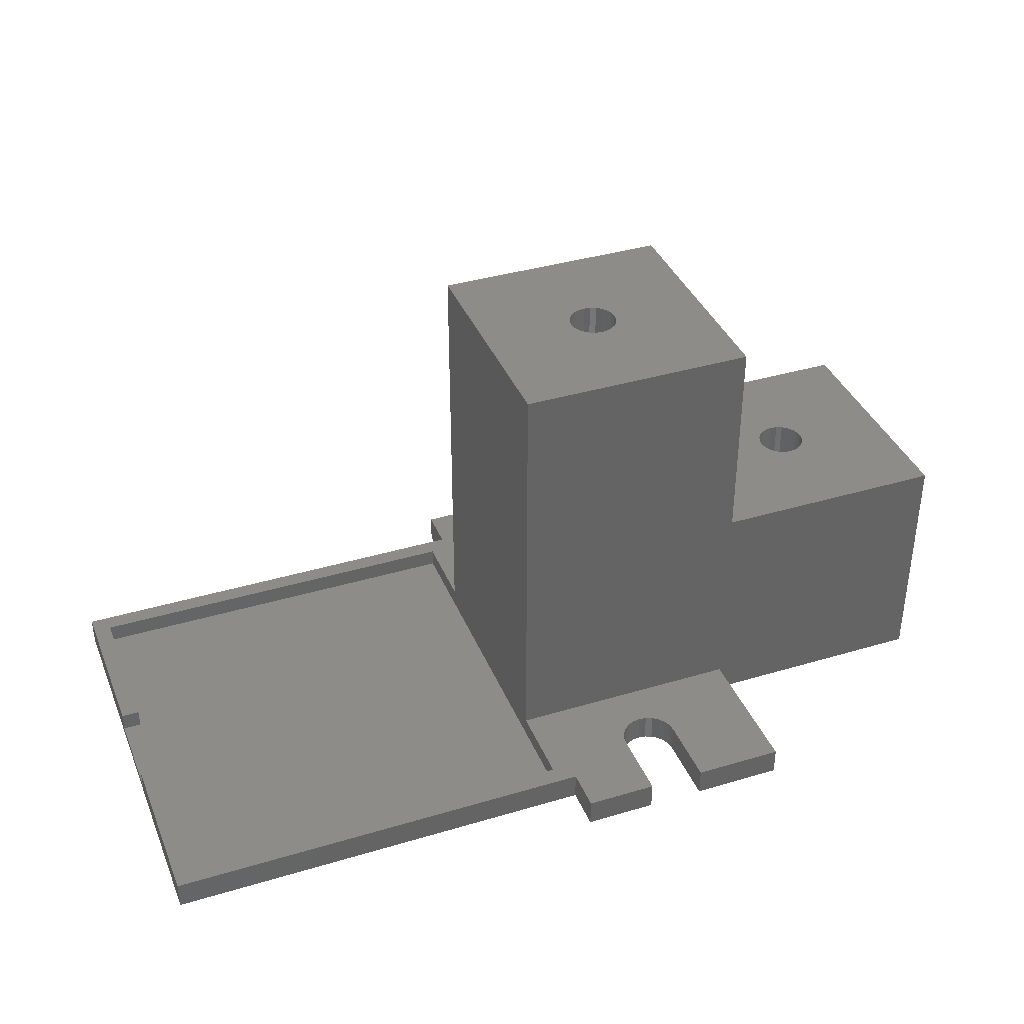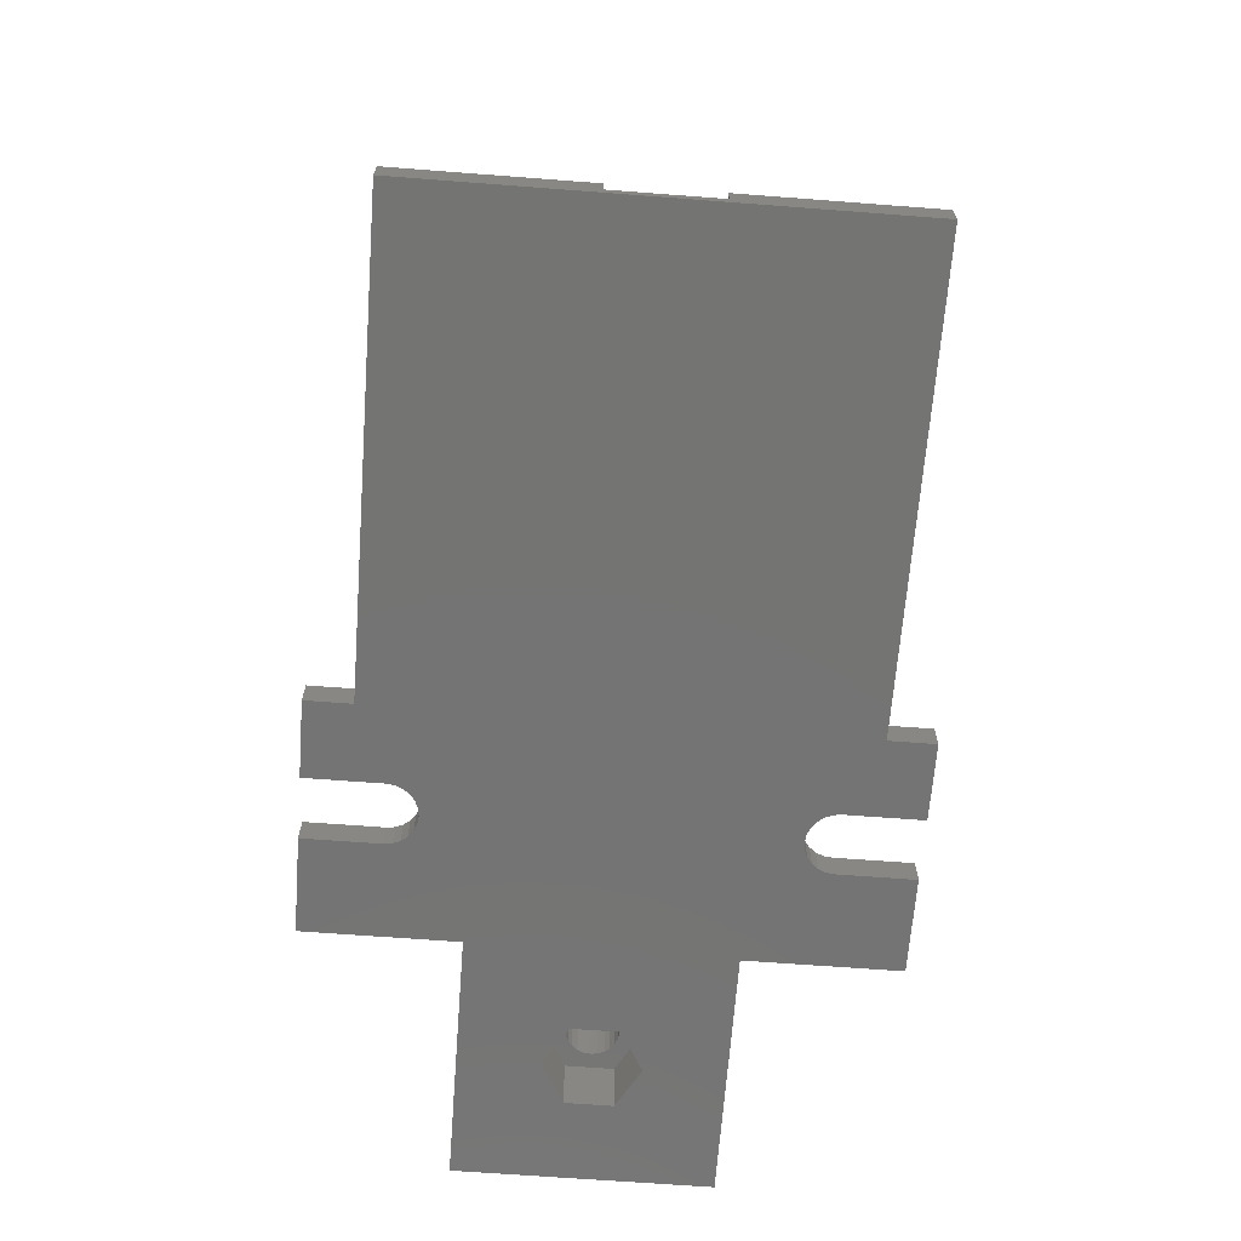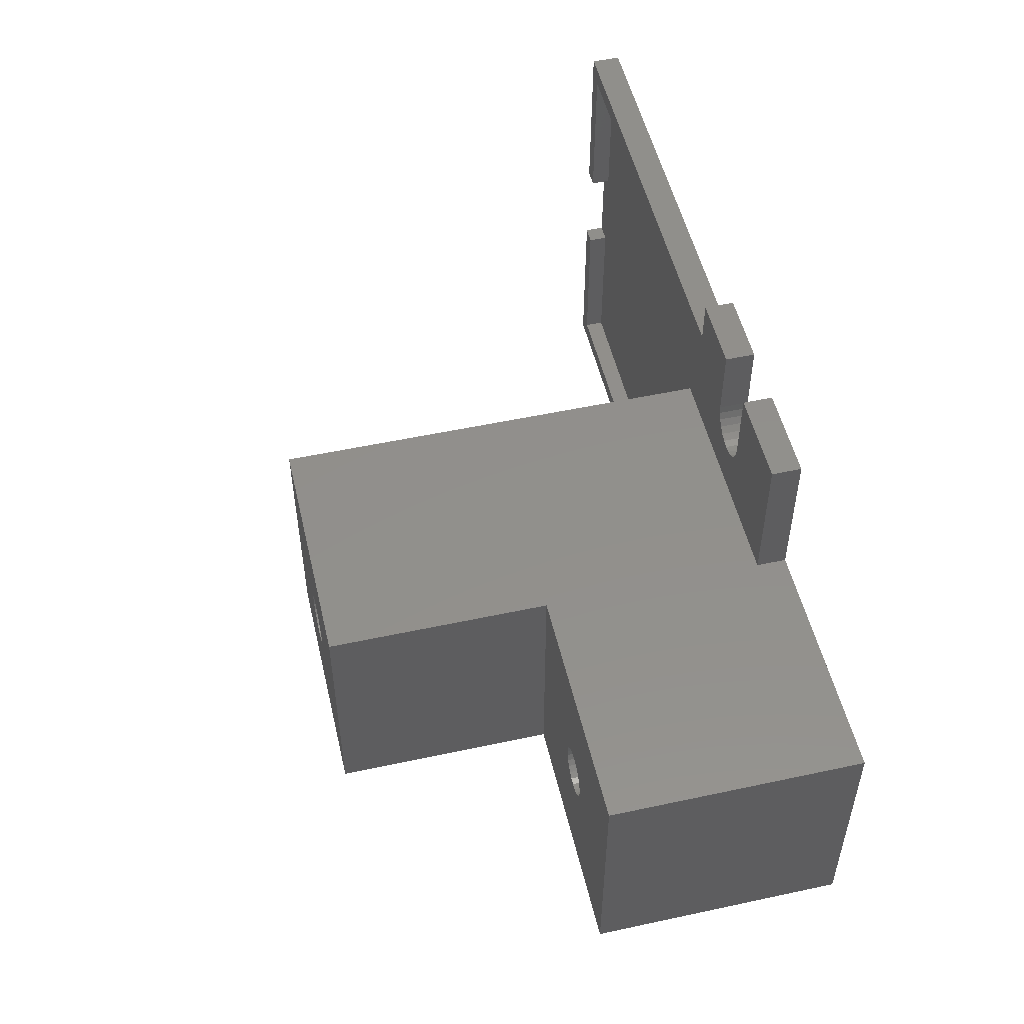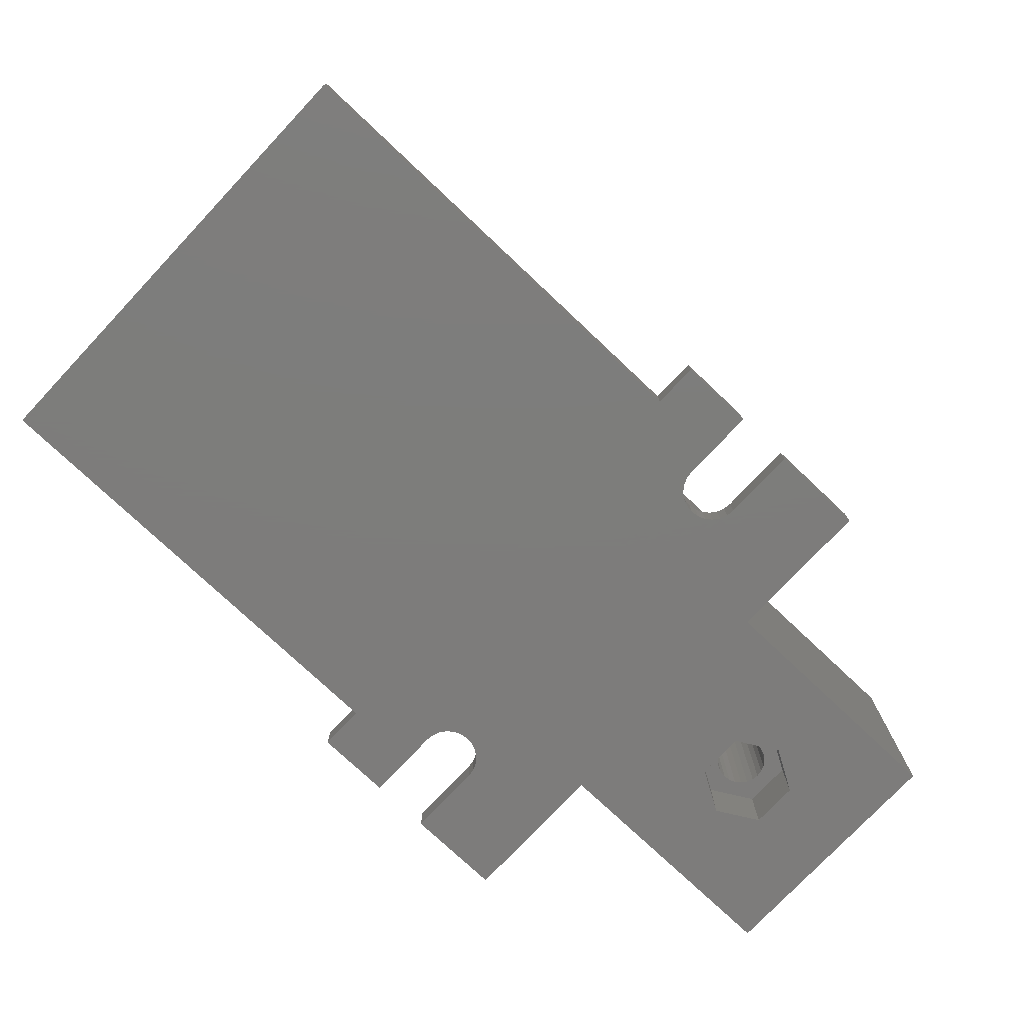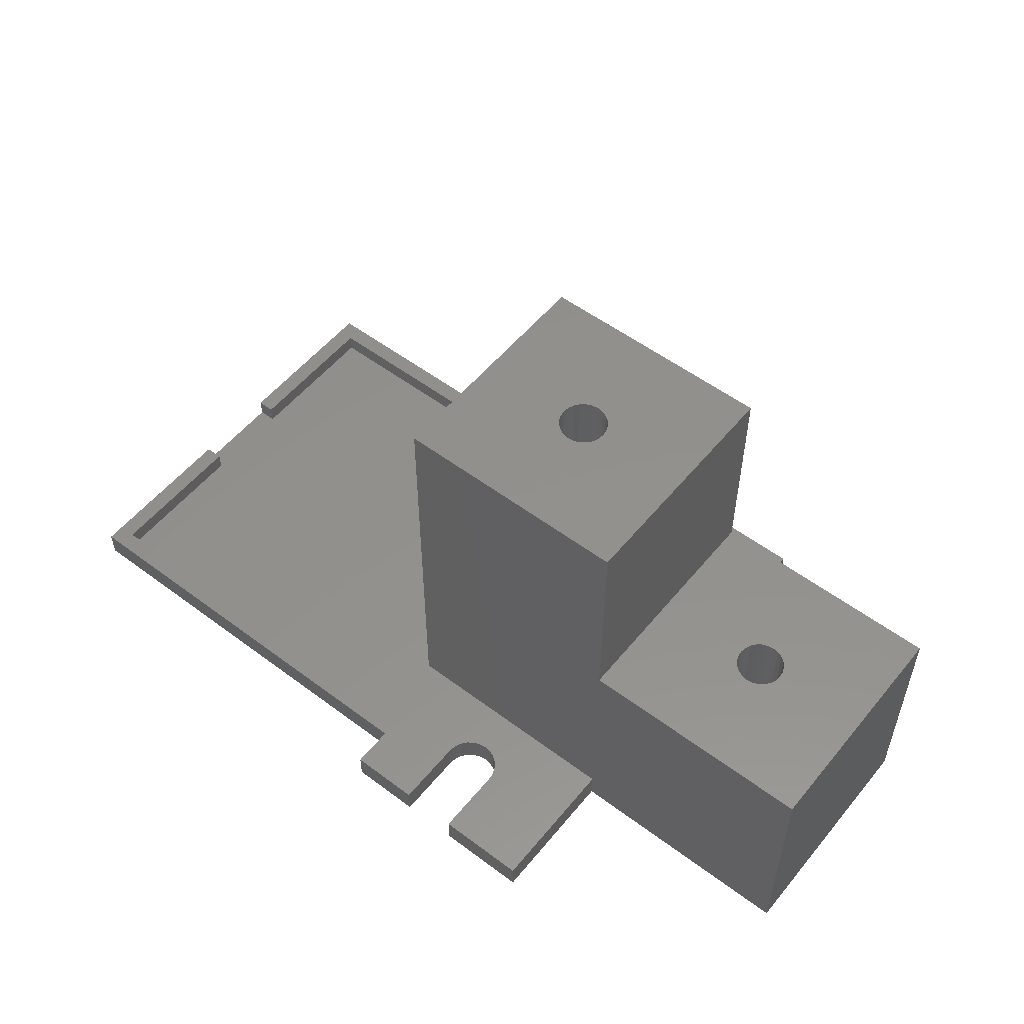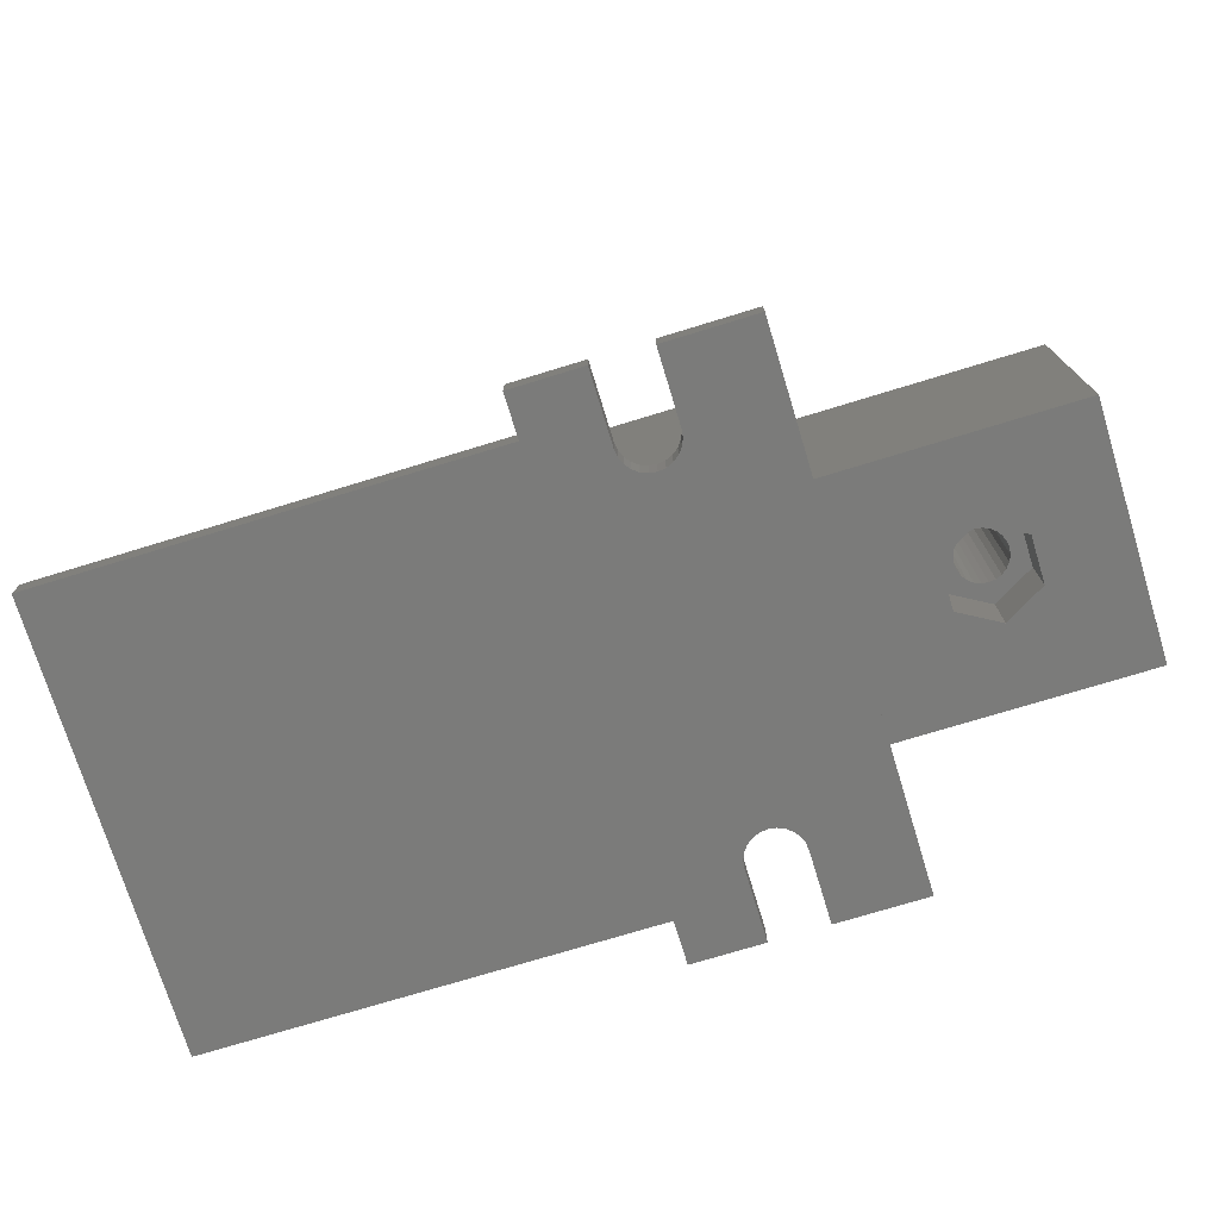
<metadata>
{"format":"stl","ext":"stl","renderer":"f3d","projection":"perspective","resolution":1024,"background":"white","views":[{"elev":37.9,"azim":-20.8,"up":"+Z"},{"elev":-66.2,"azim":-94.4,"up":"+Z"},{"elev":52.2,"azim":76.9,"up":"+Y"},{"elev":-76.3,"azim":-43.3,"up":"+Z"},{"elev":54.2,"azim":38.5,"up":"+Z"},{"elev":-74.1,"azim":17.0,"up":"+Z"}]}
</metadata>
<code>
# stl→obj: 216 verts, 432 faces
v -0.1 16 1
v -0.1 -0.1 3
v -0.1 -0.1 1
v -0.1 16 3
v 51.95 21 23
v 52.04 20.34 48
v 52.04 20.34 23
v 51.95 21 48
v 81.71 22.27 25.5
v 81.96 21.66 6
v 81.96 21.66 25.5
v 81.71 22.27 6
v 92 8.5 25.5
v 67 8.5 -2.357e-33
v 92 8.5 -2.357e-33
v 67 8.5 3
v 42 8.5 3
v 67 8.5 25.5
v 42 8.5 48
v 67 8.5 48
v 57.1 2.5 3
v 57.4 1.776 0
v 57.4 1.776 3
v 57.1 2.5 0
v 77.04 20.34 6
v 77.29 19.73 25.5
v 77.29 19.73 6
v 77.04 20.34 25.5
v 57.4 40.22 3
v 57.1 39.5 3.172e-15
v 57.1 39.5 3
v 57.4 40.22 3.172e-15
v -2 44 3
v -2 26 1
v -2 26 3
v -2 16 3
v -2 -2 0
v -2 -2 3
v -2 16 1
v -2 44 0
v 55.16 18.54 48
v 55.78 18.79 23
v 55.16 18.54 23
v 55.78 18.79 48
v 56.3 22.8 48
v 56.71 22.28 23
v 56.71 22.28 48
v 56.3 22.8 23
v 51.5 -6.5 3
v 44 -2 3
v 44 -6.5 3
v 67 -6.5 3
v 57.5 1 3
v 57.5 -6.5 3
v 42 -0.1 3
v 53 3.598 3
v 53.72 3.898 3
v 52.38 3.121 3
v 51.9 2.5 3
v 51.6 1.776 3
v 51.5 1 3
v 54.5 4 3
v 55.28 3.898 3
v 56 3.598 3
v 56.62 3.121 3
v 52.38 38.88 3
v 53 38.4 3.172e-15
v 52.38 38.88 3.172e-15
v 53 38.4 3
v 51.9 39.5 3.172e-15
v 51.9 39.5 3
v 51.6 40.22 3.172e-15
v 51.6 40.22 3
v 51.5 41 3.172e-15
v 51.5 41 3
v 51.5 48.5 2.467e-15
v 51.5 48.5 3
v 57.5 48.5 2.467e-15
v 67 48.5 3
v 67 48.5 0
v 57.5 48.5 3
v 42 -0.1 1
v -0.1 26 1
v -0.1 42.1 1
v 42 42.1 1
v 67 33.5 3
v 67 33.5 -4.42e-34
v 57.5 -6.5 0
v 57.5 1 0
v 55.78 23.21 23
v 55.78 23.21 48
v 52.29 19.73 23
v 52.7 19.2 48
v 52.7 19.2 23
v 52.29 19.73 48
v 42 33.5 48
v 67 33.5 25.5
v 42 33.5 3
v 67 33.5 48
v 92 33.5 -4.42e-34
v 92 33.5 25.5
v 77.7 22.8 6
v 77.29 22.27 25.5
v 77.29 22.27 6
v 77.7 22.8 25.5
v 67 -6.5 -6.483e-33
v 77.04 21.66 25.5
v 77.04 21.66 6
v 57.05 21 48
v 56.96 20.34 23
v 56.96 20.34 48
v 57.05 21 23
v 81.96 20.34 25.5
v 81.71 19.73 6
v 81.71 19.73 25.5
v 81.96 20.34 6
v 57.5 41 3.172e-15
v 57.5 41 3
v 82.05 21 25.5
v 82.05 21 6
v 52.29 22.28 23
v 52.04 21.66 48
v 52.04 21.66 23
v 52.29 22.28 48
v 81.3 22.8 25.5
v 81.3 22.8 6
v 56.71 19.73 23
v 56.71 19.73 48
v -0.1 26 3
v -0.1 42.1 3
v 44 44 3
v 42 42.1 3
v 53.72 38.1 3
v 44 48.5 3
v 54.5 38 3
v 55.28 38.1 3
v 56 38.4 3
v 56.62 38.88 3
v 54.5 18.45 48
v 54.5 18.45 23
v 80.16 18.54 25.5
v 80.77 18.79 6
v 80.16 18.54 6
v 80.77 18.79 25.5
v 79.5 25.7 6
v 75.43 23.35 0
v 79.5 25.7 0
v 75.43 23.35 6
v 56.3 19.2 23
v 56.3 19.2 48
v 83.57 23.35 6
v 83.57 23.35 0
v 76.95 21 6
v 76.95 21 25.5
v 79.5 18.45 25.5
v 79.5 18.45 6
v 54.5 23.55 48
v 53.84 23.46 23
v 54.5 23.55 23
v 53.84 23.46 48
v 81.3 19.2 6
v 81.3 19.2 25.5
v 53.84 18.54 48
v 53.84 18.54 23
v 51.6 1.776 0
v 51.5 1 0
v 78.23 23.21 25.5
v 78.23 23.21 6
v 44 44 0
v 55.16 23.46 23
v 55.16 23.46 48
v 44 48.5 0
v 55.28 38.1 3.172e-15
v 54.5 38 3.172e-15
v 56.62 38.88 3.172e-15
v 53.72 3.898 0
v 54.5 4 0
v 53.23 23.21 48
v 52.7 22.8 23
v 53.23 23.21 23
v 52.7 22.8 48
v 51.5 -6.5 0
v 44 -6.5 -6.483e-33
v 83.57 18.65 0
v 75.43 18.65 0
v 79.5 16.3 0
v 51.9 2.5 0
v 52.38 3.121 0
v 53 3.598 0
v 53.72 38.1 3.172e-15
v 55.28 3.898 0
v 56 38.4 3.172e-15
v 56 3.598 0
v 56.62 3.121 0
v 44 -2 0
v 78.84 23.46 25.5
v 78.84 23.46 6
v 53.23 18.79 48
v 53.23 18.79 23
v 56.96 21.66 48
v 56.96 21.66 23
v 77.7 19.2 25.5
v 78.22 18.79 6
v 77.7 19.2 6
v 78.22 18.79 25.5
v 75.43 18.65 6
v 79.5 23.55 6
v 80.16 23.46 6
v 80.78 23.21 6
v 79.5 16.3 6
v 78.84 18.54 6
v 83.57 18.65 6
v 80.16 23.46 25.5
v 79.5 23.55 25.5
v 78.84 18.54 25.5
v 80.78 23.21 25.5
f 1 2 3
f 2 1 4
f 5 6 7
f 6 5 8
f 9 10 11
f 10 9 12
f 13 14 15
f 14 13 16
f 16 13 17
f 17 13 18
f 17 18 19
f 19 18 20
f 21 22 23
f 22 21 24
f 25 26 27
f 26 25 28
f 29 30 31
f 30 29 32
f 33 34 35
f 36 37 38
f 37 36 39
f 37 39 40
f 40 39 34
f 40 34 33
f 41 42 43
f 42 41 44
f 45 46 47
f 46 45 48
f 49 50 51
f 52 53 54
f 38 2 36
f 2 38 50
f 2 50 55
f 55 50 17
f 17 50 56
f 17 56 57
f 17 57 16
f 56 50 58
f 58 50 59
f 59 50 60
f 60 50 61
f 61 50 49
f 16 57 62
f 16 62 63
f 16 63 64
f 16 64 65
f 16 65 21
f 16 21 23
f 16 23 53
f 16 53 52
f 4 36 2
f 66 67 68
f 67 66 69
f 70 66 68
f 66 70 71
f 72 71 70
f 71 72 73
f 74 73 72
f 73 74 75
f 76 75 74
f 75 76 77
f 78 79 80
f 79 78 81
f 82 1 3
f 1 82 83
f 83 82 84
f 84 82 85
f 1 34 39
f 34 1 83
f 80 86 87
f 86 80 79
f 53 88 54
f 88 53 89
f 2 82 3
f 82 2 55
f 45 90 48
f 90 45 91
f 92 93 94
f 93 92 95
f 96 97 98
f 97 96 99
f 86 100 87
f 100 86 101
f 101 86 98
f 101 98 97
f 102 103 104
f 103 102 105
f 14 52 106
f 52 14 16
f 104 107 108
f 107 104 103
f 109 110 111
f 110 109 112
f 113 114 115
f 114 113 116
f 81 117 118
f 117 81 78
f 7 95 92
f 95 7 6
f 119 116 113
f 116 119 120
f 121 122 123
f 122 121 124
f 125 12 9
f 12 125 126
f 11 120 119
f 120 11 10
f 111 127 128
f 127 111 110
f 123 8 5
f 8 123 122
f 129 33 35
f 33 129 130
f 33 130 131
f 131 130 132
f 86 132 98
f 132 86 133
f 132 133 69
f 132 69 131
f 131 69 66
f 131 66 134
f 134 66 71
f 134 71 73
f 134 73 75
f 133 86 135
f 135 86 136
f 136 86 137
f 137 86 138
f 138 86 31
f 31 86 29
f 29 86 118
f 118 86 81
f 81 86 79
f 77 134 75
f 139 43 140
f 43 139 41
f 141 142 143
f 142 141 144
f 84 129 83
f 129 84 130
f 145 146 147
f 146 145 148
f 128 149 150
f 149 128 127
f 44 149 42
f 149 44 150
f 151 147 152
f 147 151 145
f 153 28 25
f 28 153 154
f 155 143 156
f 143 155 141
f 157 158 159
f 158 157 160
f 115 161 162
f 161 115 114
f 118 32 29
f 32 118 117
f 163 140 164
f 140 163 139
f 165 61 166
f 61 165 60
f 167 102 168
f 102 167 105
f 132 84 85
f 84 132 130
f 33 169 40
f 169 33 131
f 91 170 90
f 170 91 171
f 134 76 172
f 76 134 77
f 135 173 174
f 173 135 136
f 23 89 53
f 89 23 22
f 31 175 138
f 175 31 30
f 62 176 177
f 176 62 57
f 100 13 15
f 13 100 101
f 178 179 180
f 179 178 181
f 108 154 153
f 154 108 107
f 182 51 183
f 51 182 49
f 87 146 14
f 146 87 100
f 146 100 147
f 147 100 152
f 152 100 184
f 14 185 15
f 185 14 146
f 15 185 186
f 15 186 184
f 15 184 100
f 80 117 78
f 117 80 89
f 89 80 88
f 88 80 106
f 106 80 87
f 106 87 14
f 72 166 74
f 166 72 165
f 165 72 70
f 165 70 187
f 187 70 188
f 188 70 68
f 188 68 67
f 188 67 189
f 189 67 190
f 189 190 176
f 176 190 174
f 176 174 177
f 177 174 173
f 177 173 191
f 191 173 192
f 191 192 193
f 193 192 175
f 193 175 194
f 194 175 30
f 194 30 24
f 24 30 32
f 24 32 22
f 22 32 117
f 22 117 89
f 76 169 172
f 169 76 195
f 195 76 183
f 183 76 182
f 182 76 74
f 182 74 166
f 169 37 40
f 37 169 195
f 50 37 195
f 37 50 38
f 188 59 187
f 59 188 58
f 144 161 142
f 161 144 162
f 166 49 182
f 49 166 61
f 196 168 197
f 168 196 167
f 57 189 176
f 189 57 56
f 198 164 199
f 164 198 163
f 56 188 189
f 188 56 58
f 93 199 94
f 199 93 198
f 200 112 109
f 112 200 201
f 97 20 18
f 20 97 99
f 202 203 204
f 203 202 205
f 47 201 200
f 201 47 46
f 179 124 121
f 124 179 181
f 187 60 165
f 60 187 59
f 65 24 21
f 24 65 194
f 160 180 158
f 180 160 178
f 7 123 5
f 123 7 92
f 123 92 121
f 121 92 94
f 121 94 179
f 179 94 199
f 179 199 180
f 180 199 164
f 180 164 158
f 158 164 140
f 158 140 159
f 159 140 43
f 159 43 170
f 170 43 42
f 170 42 90
f 90 42 149
f 90 149 48
f 48 149 127
f 48 127 46
f 46 127 110
f 46 110 201
f 201 110 112
f 171 159 170
f 159 171 157
f 96 17 19
f 17 82 55
f 82 17 85
f 85 17 98
f 98 17 96
f 85 98 132
f 129 34 83
f 34 129 35
f 134 169 131
f 169 134 172
f 148 104 206
f 104 148 145
f 206 104 108
f 206 108 153
f 104 145 102
f 102 145 168
f 168 145 197
f 197 145 207
f 207 145 151
f 207 151 208
f 208 151 209
f 209 151 126
f 126 151 12
f 12 151 10
f 10 151 120
f 206 27 210
f 27 206 25
f 25 206 153
f 210 27 204
f 210 204 203
f 210 203 211
f 210 211 156
f 210 156 143
f 210 143 212
f 212 143 142
f 212 142 161
f 212 161 114
f 212 114 116
f 212 116 120
f 212 120 151
f 146 206 185
f 206 146 148
f 206 186 185
f 186 206 210
f 210 184 186
f 184 210 212
f 151 184 212
f 184 151 152
f 19 95 96
f 95 19 93
f 93 19 198
f 198 19 20
f 96 95 6
f 96 6 8
f 198 20 163
f 163 20 139
f 139 20 41
f 41 20 44
f 44 20 150
f 150 20 128
f 128 20 111
f 111 20 109
f 96 178 99
f 178 96 181
f 181 96 124
f 124 96 122
f 122 96 8
f 99 178 160
f 99 160 157
f 99 157 171
f 99 171 91
f 99 91 45
f 99 45 47
f 99 47 200
f 99 200 109
f 99 109 20
f 63 177 191
f 177 63 62
f 213 207 208
f 207 213 214
f 215 156 211
f 156 215 155
f 52 88 106
f 88 52 54
f 69 190 67
f 190 69 133
f 18 26 97
f 26 18 202
f 202 18 205
f 205 18 13
f 97 26 28
f 97 28 154
f 205 13 215
f 215 13 155
f 155 13 141
f 141 13 144
f 144 13 162
f 162 13 115
f 115 13 113
f 113 13 119
f 97 167 101
f 167 97 105
f 105 97 103
f 103 97 107
f 107 97 154
f 101 167 196
f 101 196 214
f 101 214 213
f 101 213 216
f 101 216 125
f 101 125 9
f 101 9 11
f 101 11 119
f 101 119 13
f 64 191 193
f 191 64 63
f 65 193 194
f 193 65 64
f 50 183 51
f 183 50 195
f 216 208 209
f 208 216 213
f 36 1 39
f 1 36 4
f 125 209 126
f 209 125 216
f 214 197 207
f 197 214 196
f 27 202 204
f 202 27 26
f 133 174 190
f 174 133 135
f 205 211 203
f 211 205 215
f 137 175 192
f 175 137 138
f 136 192 173
f 192 136 137

</code>
